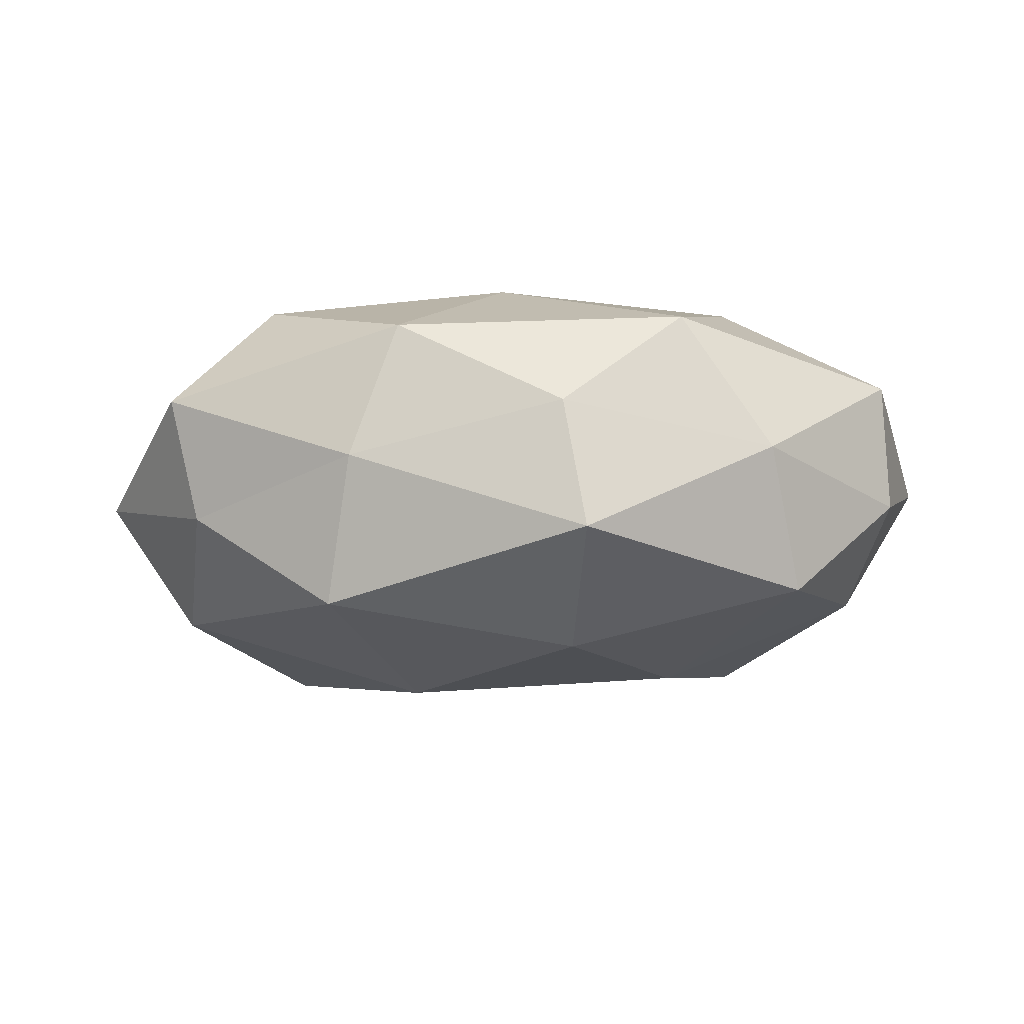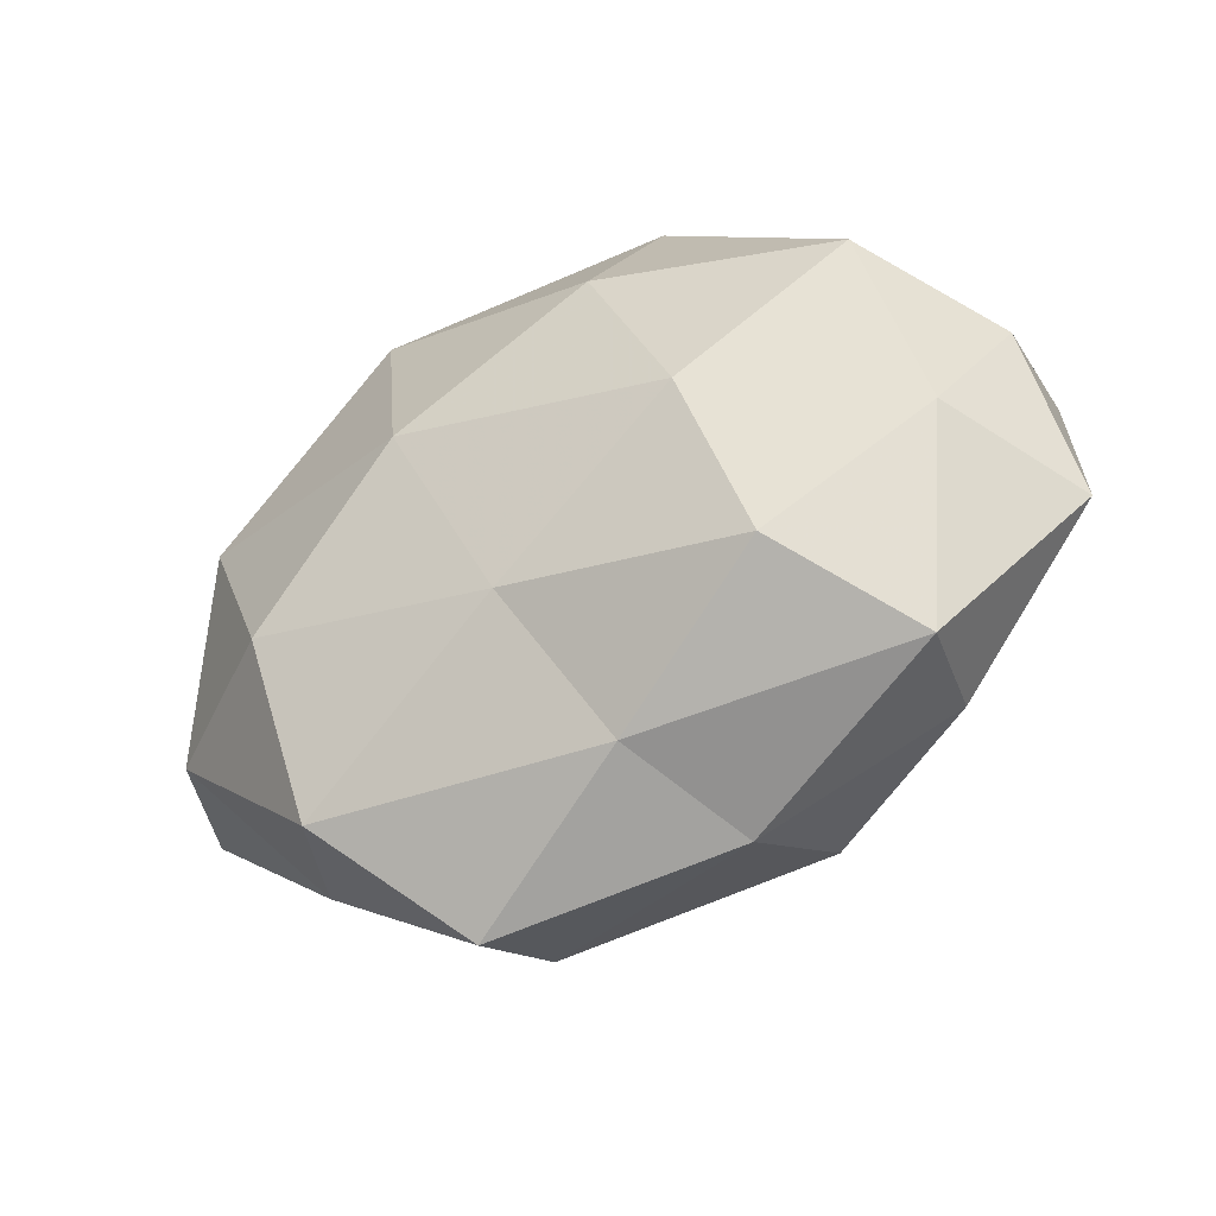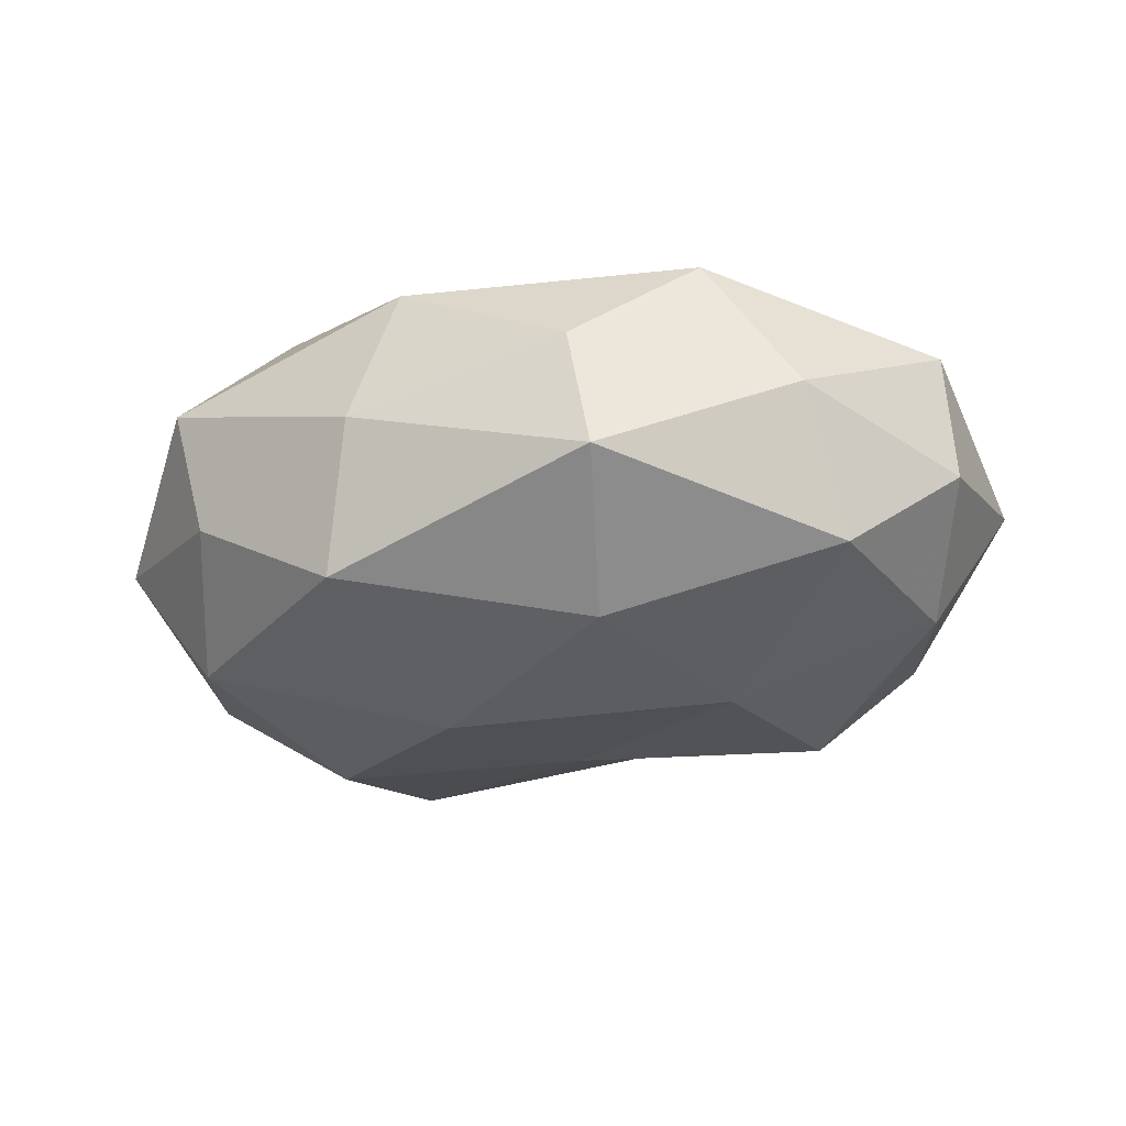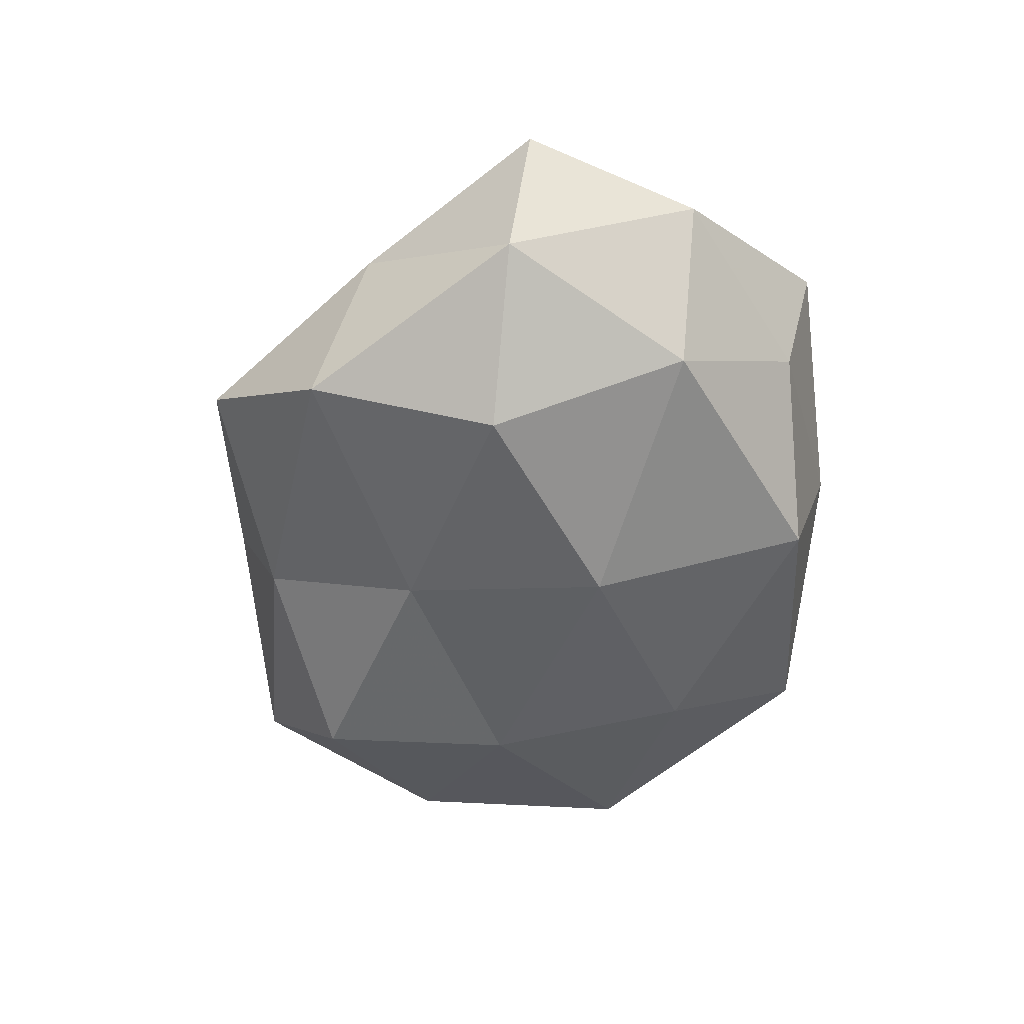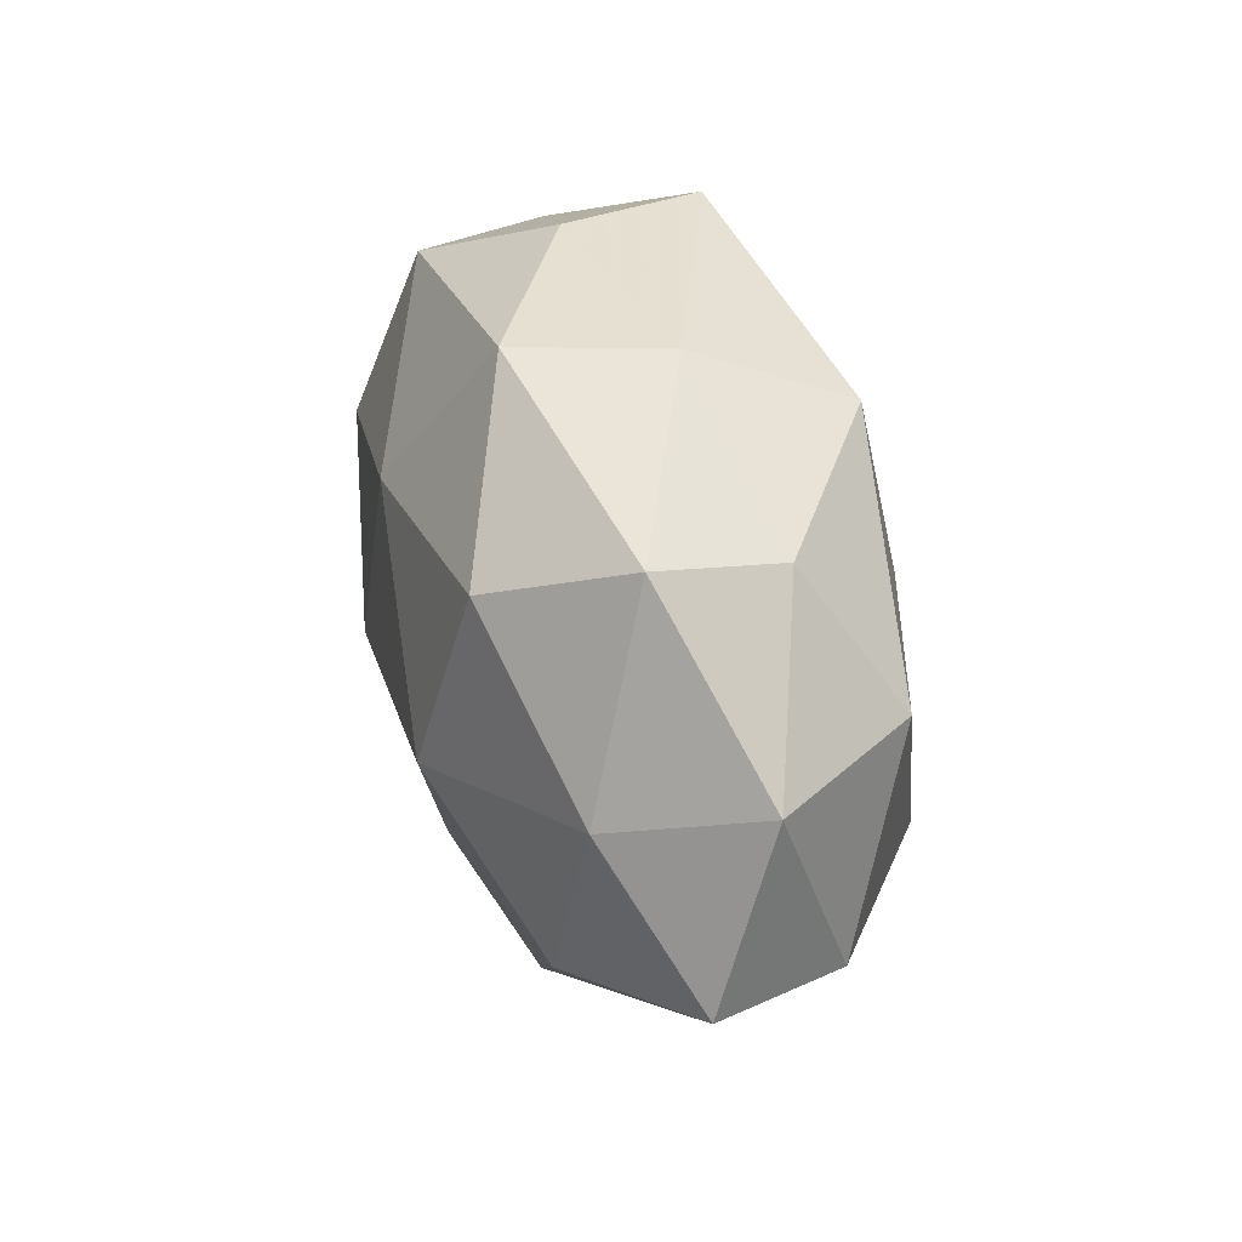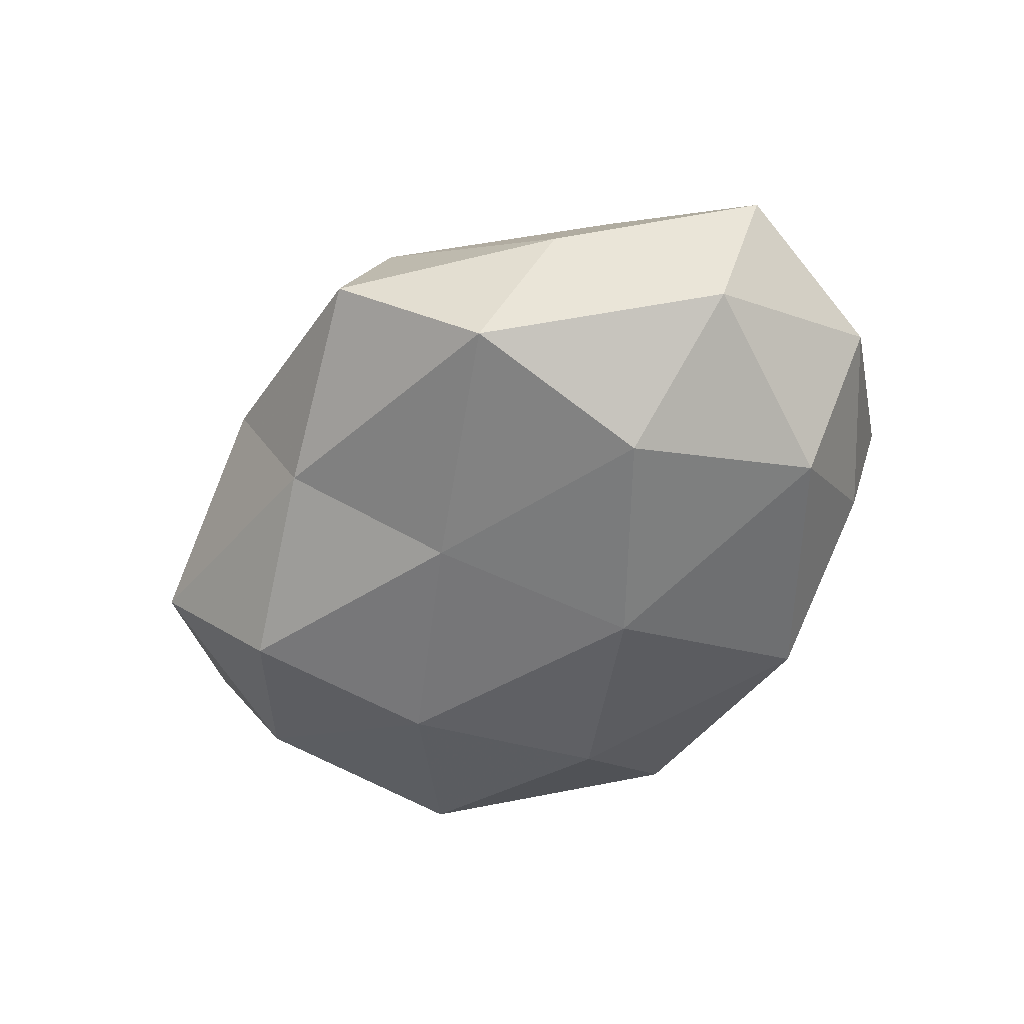
<metadata>
{"format":"obj","ext":"obj","renderer":"f3d","projection":"perspective","resolution":1024,"background":"white","views":[{"elev":-13.8,"azim":-172.4,"up":"+Z"},{"elev":-43.2,"azim":-150.3,"up":"+Y"},{"elev":-31.8,"azim":-164.8,"up":"+Z"},{"elev":-50.6,"azim":78.8,"up":"+Z"},{"elev":33.5,"azim":75.5,"up":"+Y"},{"elev":-50.8,"azim":47.0,"up":"+Z"}]}
</metadata>
<code>
v 0.04624 0.005561 0.01474
v -0.01108 -0.006972 0.02635
v -0.02171 -0.000422 -0.02482
v 0.04191 0.0102 -0.01798
v -0.01482 0.03998 -0.01288
v -0.03755 -0.02764 0.00775
v 0.03129 -0.01152 -0.02301
v -0.008155 -0.03473 -0.01249
v -0.04626 -0.006731 -0.01419
v 0.03603 -0.01877 0.01615
v 0.04939 -0.0131 -0.0101
v -0.05204 0.009779 -0.004401
v -0.001622 0.01787 0.02505
v 0.03712 0.0262 -0.00714
v -0.04082 -0.03105 -0.007469
v 0.008943 0.03712 0.01436
v 0.01159 0.006127 -0.02717
v -0.03697 0.02862 -0.0007415
v -0.03961 0.01937 -0.01716
v 0.0135 -0.04593 -0.003022
v -0.01512 -0.03964 0.002974
v 0.01835 0.03151 -0.01981
v 0.02279 -0.0007622 0.02668
v -0.03057 0.01007 0.02297
v -0.01113 0.02201 -0.02417
v -0.05142 0.01242 0.01105
v 0.01475 0.03767 -0.002382
v 0.001379 -0.01691 -0.02164
v 0.0273 -0.03403 -0.01607
v 0.009666 -0.02033 0.02161
v -0.05578 -0.0112 0.002089
v 0.03591 -0.029 0.00125
v 0.05563 -0.01168 0.005265
v -0.01195 0.03937 0.003167
v -0.0287 -0.02306 -0.02122
v -0.02608 0.03129 0.01584
v 0.05362 0.009625 -0.001484
v 0.02879 0.02201 0.02187
v -0.03925 -0.01068 0.01734
v 0.01372 -0.03831 0.01249
v -0.01743 -0.03098 0.01928
v 0.04016 0.02943 0.007893
f 11 7 4
f 4 7 17
f 19 3 9
f 12 19 9
f 18 5 19
f 12 18 19
f 6 15 21
f 15 8 21
f 21 8 20
f 14 4 22
f 4 17 22
f 1 23 10
f 23 13 2
f 2 13 24
f 3 25 17
f 19 25 3
f 19 5 25
f 25 5 22
f 22 17 25
f 12 26 18
f 5 27 22
f 22 27 14
f 3 17 28
f 28 17 7
f 11 29 7
f 29 20 8
f 7 29 28
f 29 8 28
f 30 23 2
f 10 23 30
f 12 9 31
f 31 15 6
f 9 15 31
f 12 31 26
f 32 29 11
f 32 20 29
f 33 1 10
f 33 10 32
f 33 32 11
f 18 34 5
f 5 34 27
f 16 27 34
f 9 3 35
f 15 35 8
f 9 35 15
f 35 3 28
f 28 8 35
f 36 13 16
f 36 24 13
f 26 36 18
f 26 24 36
f 34 36 16
f 18 36 34
f 11 4 37
f 37 4 14
f 33 37 1
f 33 11 37
f 16 13 38
f 1 38 23
f 23 38 13
f 24 39 2
f 26 39 24
f 31 6 39
f 31 39 26
f 20 40 21
f 10 30 40
f 10 40 32
f 32 40 20
f 21 41 6
f 2 41 30
f 39 41 2
f 39 6 41
f 40 41 21
f 40 30 41
f 42 14 27
f 42 27 16
f 37 42 1
f 37 14 42
f 1 42 38
f 38 42 16

</code>
